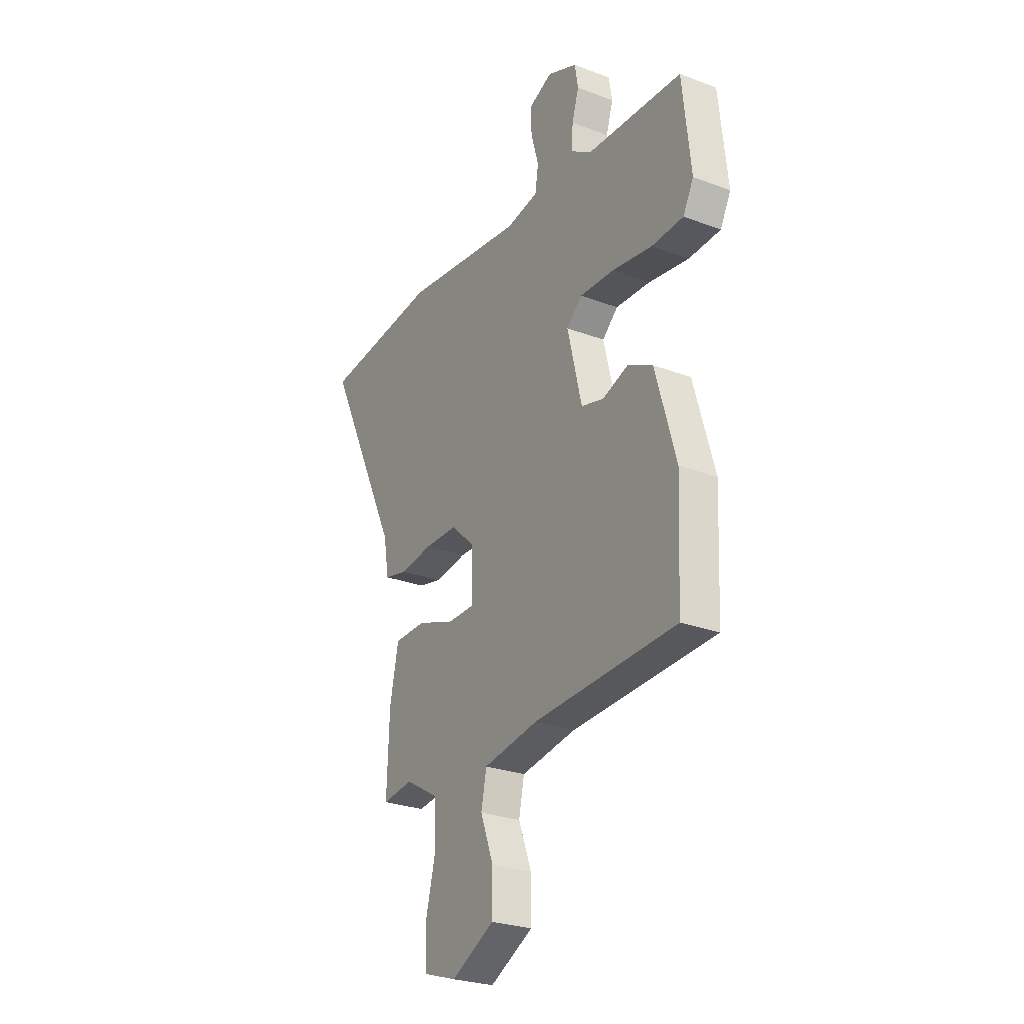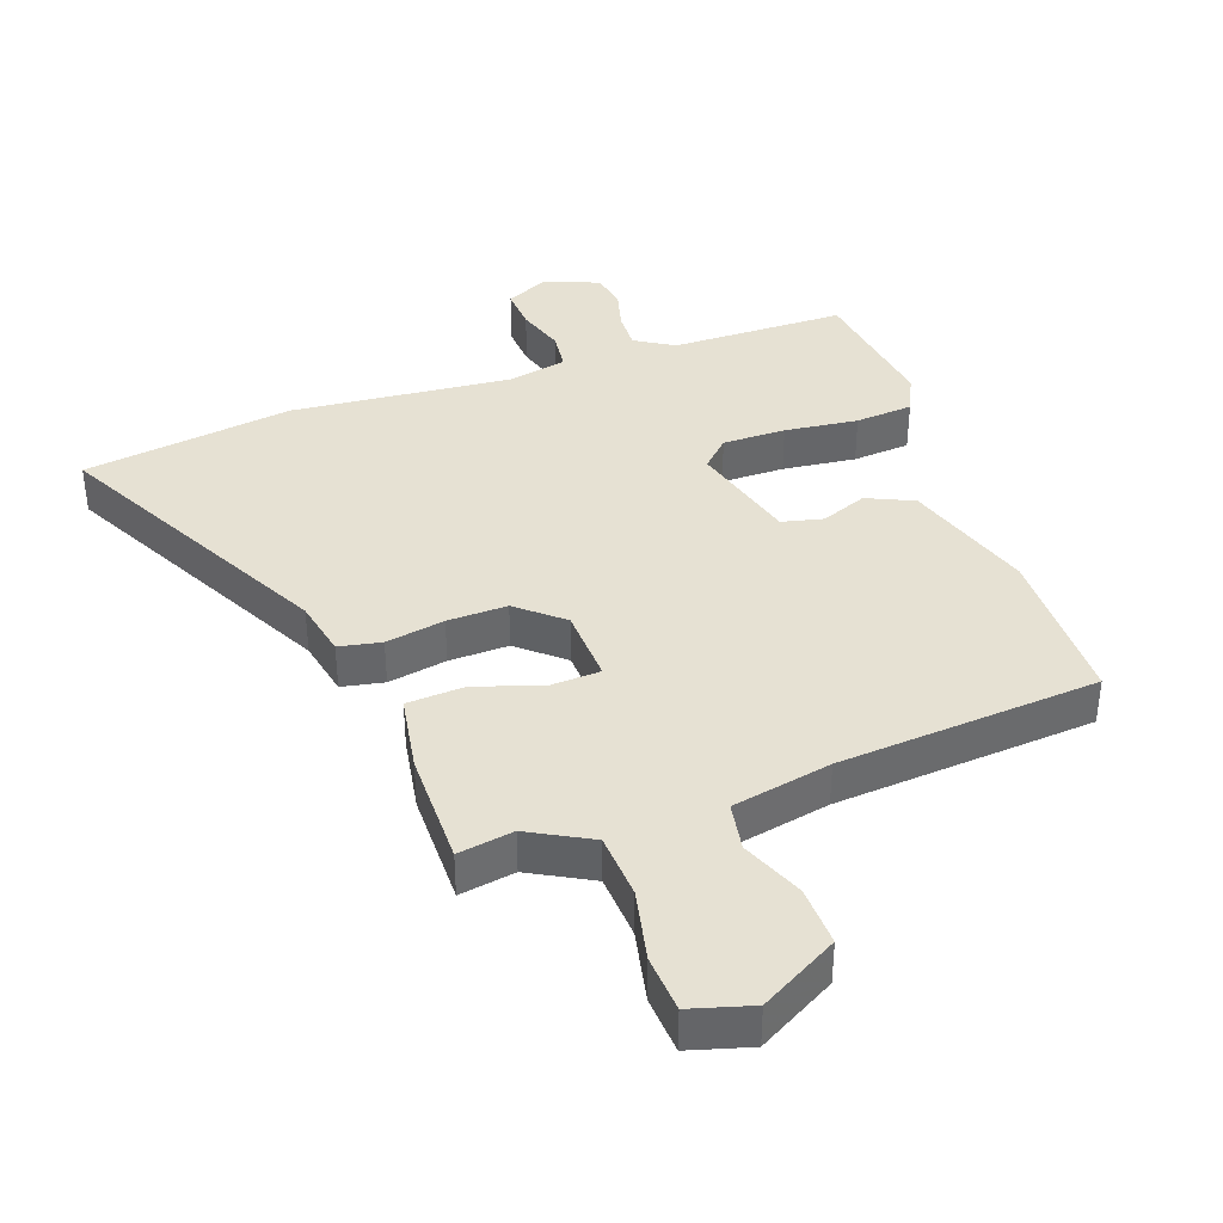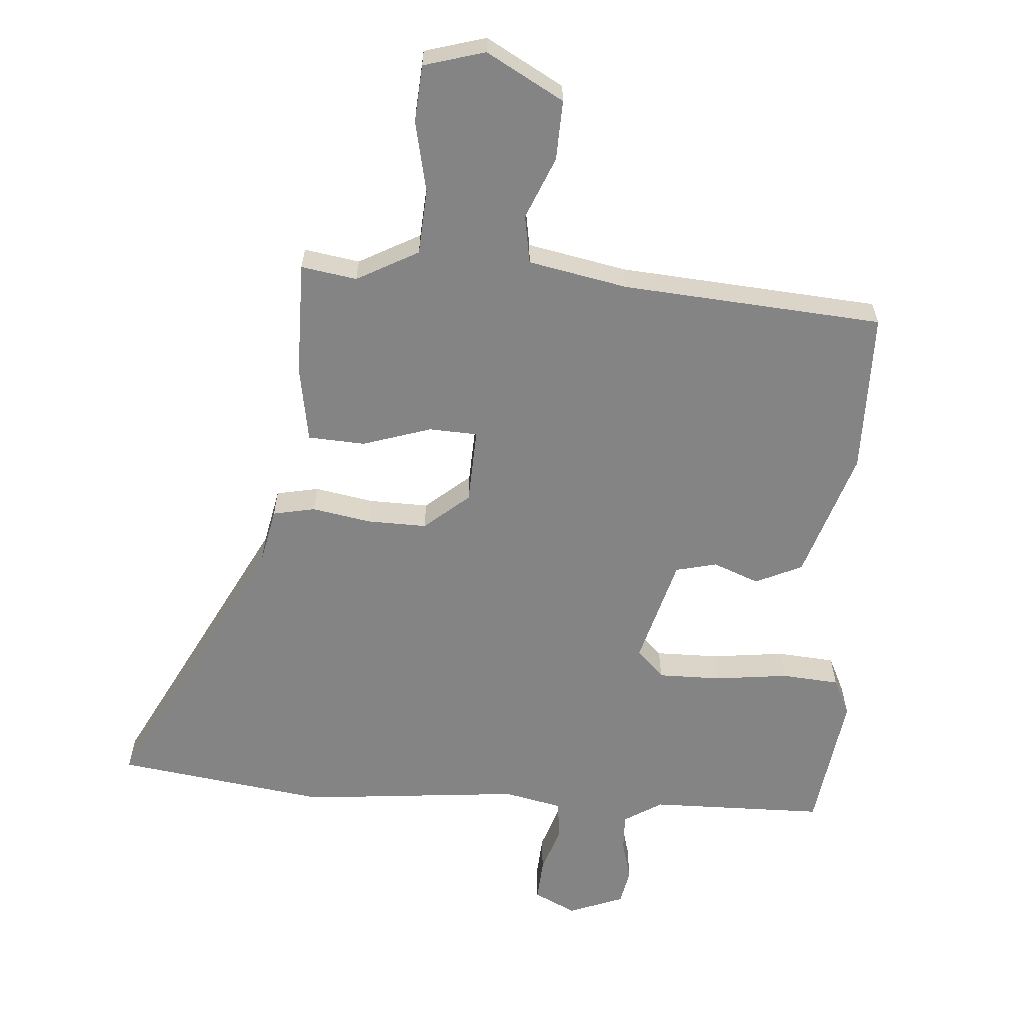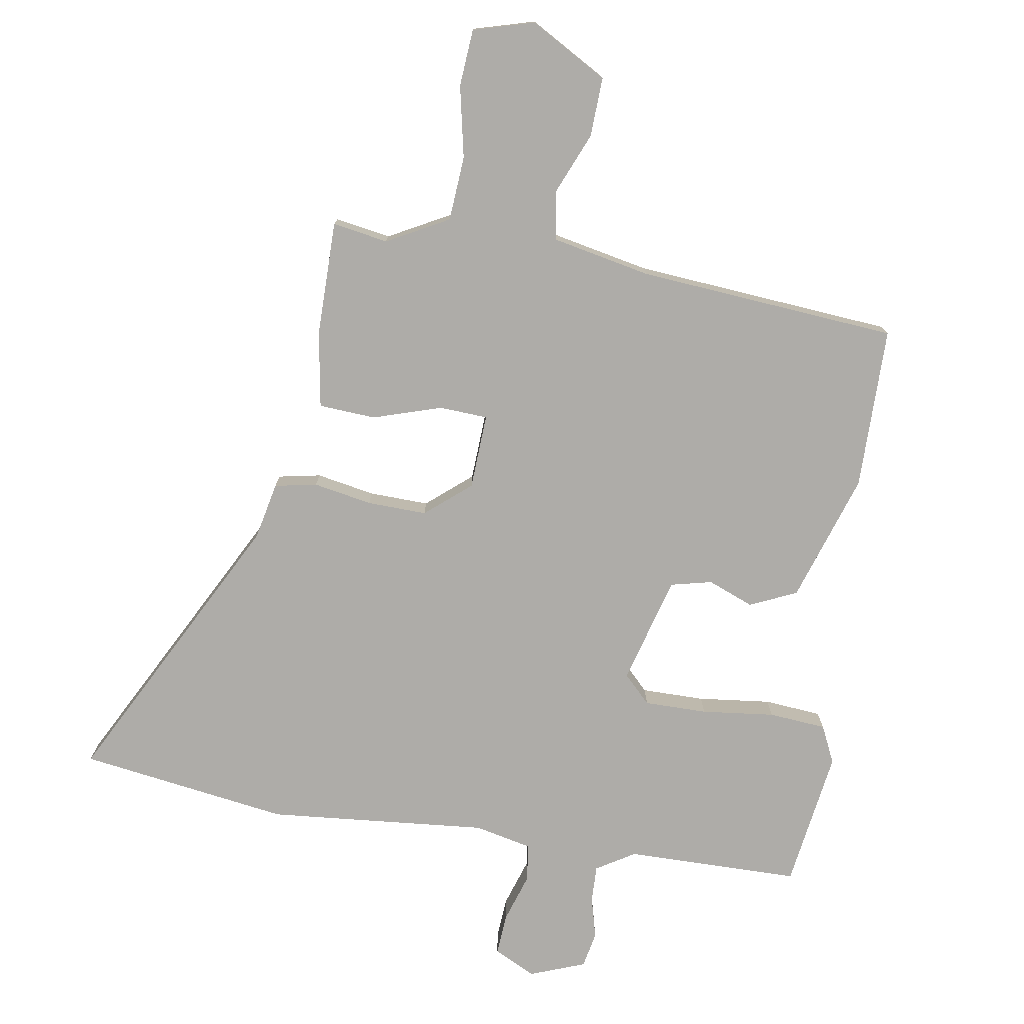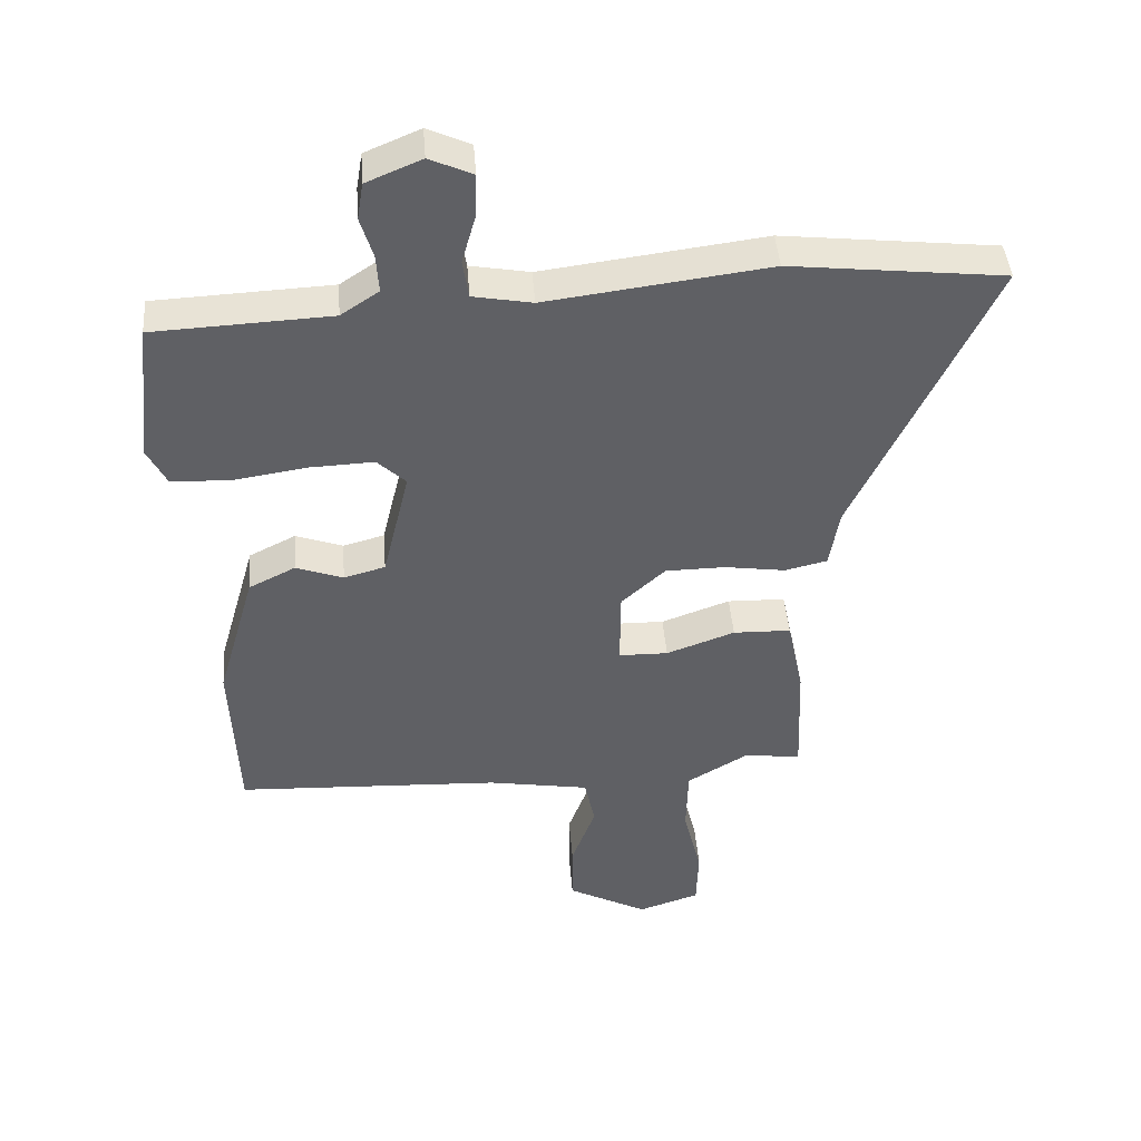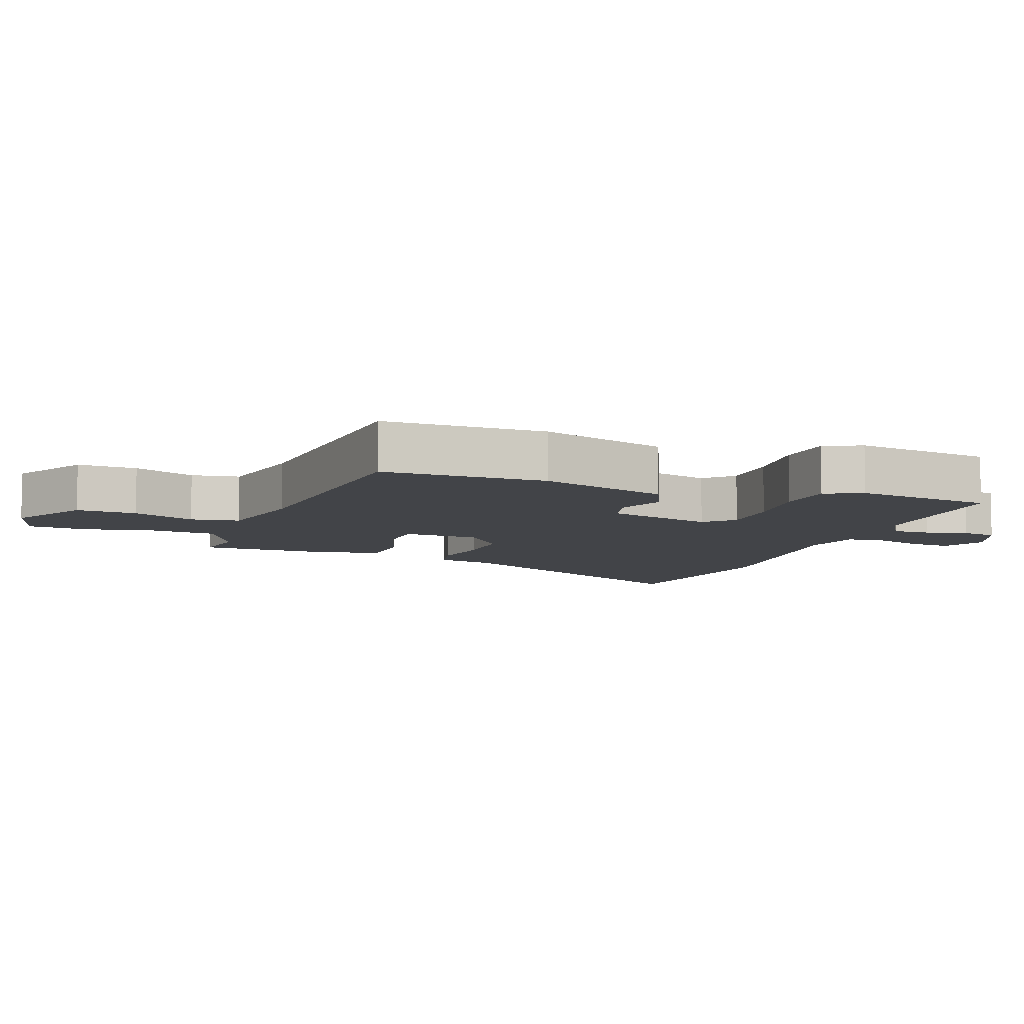
<metadata>
{"format":"obj","ext":"obj","renderer":"f3d","projection":"perspective","resolution":1024,"background":"white","views":[{"elev":-26.7,"azim":-120.6,"up":"+Z"},{"elev":38.7,"azim":158.4,"up":"+Y"},{"elev":-61.4,"azim":173.9,"up":"+Y"},{"elev":-76.8,"azim":168.6,"up":"+Y"},{"elev":43.3,"azim":-4.4,"up":"+Z"},{"elev":-8.0,"azim":-112.2,"up":"+Y"}]}
</metadata>
<code>
v -0.439 0.07 -0.478
v -0.45 0.07 -0.231
v -0.393 0.07 -0.032
v -0.323 0.07 0.003
v -0.252 0.07 -0.022
v -0.19 0.07 -0.005
v -0.15 0.07 0.161
v -0.193 0.07 0.201
v -0.289 0.07 0.197
v -0.4 0.07 0.18
v -0.488 0.07 0.184
v -0.517 0.07 0.24
v -0.494 0.07 0.452
v -0.228 0.07 0.465
v -0.171 0.07 0.503
v -0.175 0.07 0.56
v -0.194 0.07 0.622
v -0.185 0.07 0.677
v -0.102 0.07 0.712
v -0.037 0.07 0.683
v -0.039 0.07 0.619
v -0.06 0.07 0.545
v -0.051 0.07 0.487
v 0.038 0.07 0.471
v 0.372 0.07 0.514
v 0.694 0.07 0.479
v 0.489 0.07 0.048
v 0.474 0.07 -0.04
v 0.41 0.07 -0.055
v 0.32 0.07 -0.042
v 0.229 0.07 -0.043
v 0.163 0.07 -0.103
v 0.162 0.07 -0.218
v 0.236 0.07 -0.219
v 0.339 0.07 -0.182
v 0.426 0.07 -0.184
v 0.45 0.07 -0.3
v 0.457 0.07 -0.475
v 0.372 0.07 -0.464
v 0.28 0.07 -0.518
v 0.277 0.07 -0.617
v 0.304 0.07 -0.725
v 0.301 0.07 -0.812
v 0.209 0.07 -0.842
v 0.089 0.07 -0.78
v 0.089 0.07 -0.689
v 0.125 0.07 -0.593
v 0.11 0.07 -0.52
v -0.042 0.07 -0.495
v -0.439 0 -0.478
v -0.45 0 -0.231
v -0.393 0 -0.032
v -0.323 0 0.003
v -0.252 0 -0.022
v -0.19 0 -0.005
v -0.15 0 0.161
v -0.193 0 0.201
v -0.289 0 0.197
v -0.4 0 0.18
v -0.488 0 0.184
v -0.517 0 0.24
v -0.494 0 0.452
v -0.228 0 0.465
v -0.171 0 0.503
v -0.175 0 0.56
v -0.194 0 0.622
v -0.185 0 0.677
v -0.102 0 0.712
v -0.037 0 0.683
v -0.039 0 0.619
v -0.06 0 0.545
v -0.051 0 0.487
v 0.038 0 0.471
v 0.372 0 0.514
v 0.694 0 0.479
v 0.489 0 0.048
v 0.474 0 -0.04
v 0.41 0 -0.055
v 0.32 0 -0.042
v 0.229 0 -0.043
v 0.163 0 -0.103
v 0.162 0 -0.218
v 0.236 0 -0.219
v 0.339 0 -0.182
v 0.426 0 -0.184
v 0.45 0 -0.3
v 0.457 0 -0.475
v 0.372 0 -0.464
v 0.28 0 -0.518
v 0.277 0 -0.617
v 0.304 0 -0.725
v 0.301 0 -0.812
v 0.209 0 -0.842
v 0.089 0 -0.78
v 0.089 0 -0.689
v 0.125 0 -0.593
v 0.11 0 -0.52
v -0.042 0 -0.495
f 44 45 46 47
f 44 47 48
f 41 42 43 44
f 40 41 44 48
f 39 40 48 49
f 37 38 39
f 34 35 36 37
f 33 34 37 39
f 27 28 29 30
f 27 30 31
f 24 25 26 27
f 23 24 27 31
f 19 20 21 22
f 19 22 23
f 16 17 18 19
f 15 16 19 23
f 14 15 23 31
f 9 10 11 12
f 8 9 12 13
f 2 3 4 5
f 2 5 6
f 1 2 6
f 33 39 49 1
f 14 31 32
f 8 13 14
f 7 8 14 32
f 6 7 32 33
f 1 6 33
f 96 95 94 93
f 97 96 93
f 93 92 91 90
f 97 93 90 89
f 98 97 89 88
f 88 87 86
f 86 85 84 83
f 88 86 83 82
f 79 78 77 76
f 80 79 76
f 76 75 74 73
f 80 76 73 72
f 71 70 69 68
f 72 71 68
f 68 67 66 65
f 72 68 65 64
f 80 72 64 63
f 61 60 59 58
f 62 61 58 57
f 54 53 52 51
f 55 54 51
f 55 51 50
f 50 98 88 82
f 81 80 63
f 63 62 57
f 81 63 57 56
f 82 81 56 55
f 82 55 50
f 1 50 51 2
f 2 51 52 3
f 3 52 53 4
f 4 53 54 5
f 5 54 55 6
f 6 55 56 7
f 7 56 57 8
f 8 57 58 9
f 9 58 59 10
f 10 59 60 11
f 11 60 61 12
f 12 61 62 13
f 13 62 63 14
f 14 63 64 15
f 15 64 65 16
f 16 65 66 17
f 17 66 67 18
f 18 67 68 19
f 19 68 69 20
f 20 69 70 21
f 21 70 71 22
f 22 71 72 23
f 23 72 73 24
f 24 73 74 25
f 25 74 75 26
f 26 75 76 27
f 27 76 77 28
f 28 77 78 29
f 29 78 79 30
f 30 79 80 31
f 31 80 81 32
f 32 81 82 33
f 33 82 83 34
f 34 83 84 35
f 35 84 85 36
f 36 85 86 37
f 37 86 87 38
f 38 87 88 39
f 39 88 89 40
f 40 89 90 41
f 41 90 91 42
f 42 91 92 43
f 43 92 93 44
f 44 93 94 45
f 45 94 95 46
f 46 95 96 47
f 47 96 97 48
f 48 97 98 49
f 49 98 50 1

</code>
